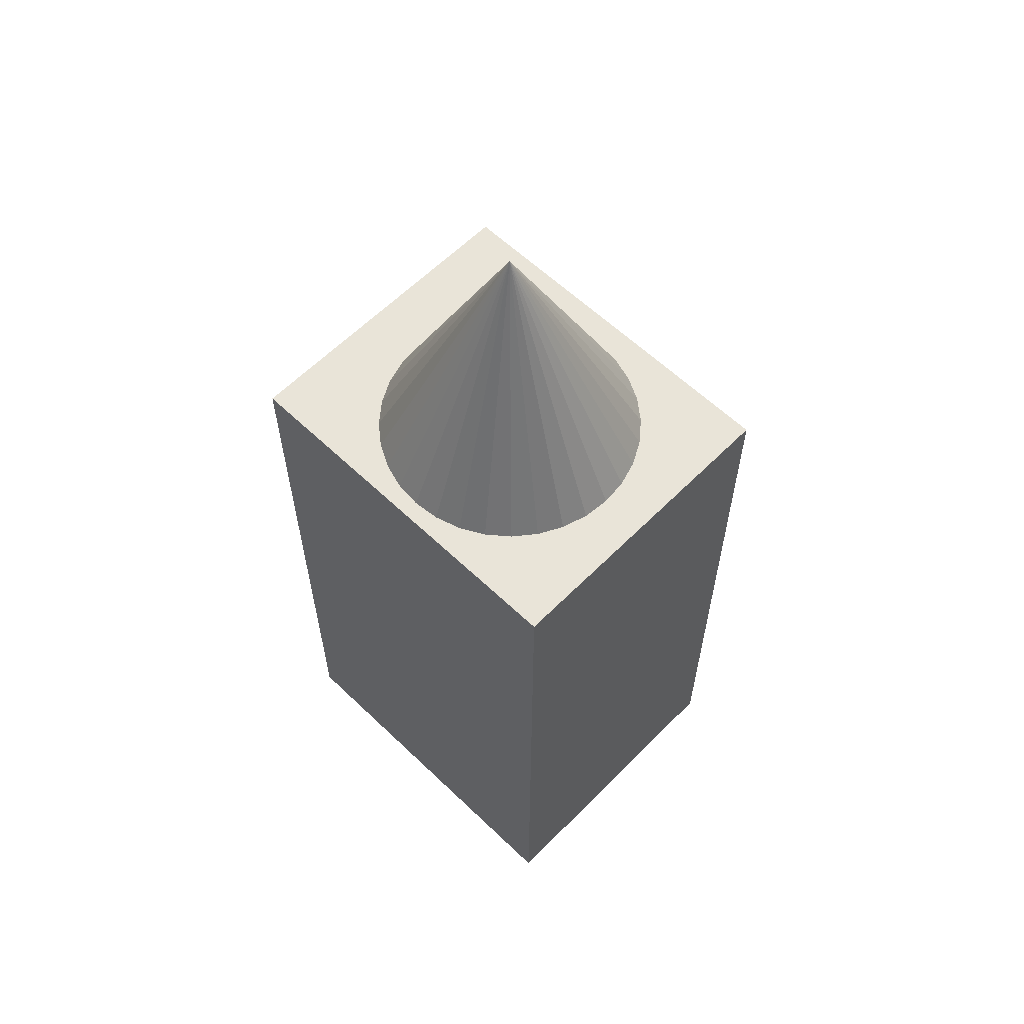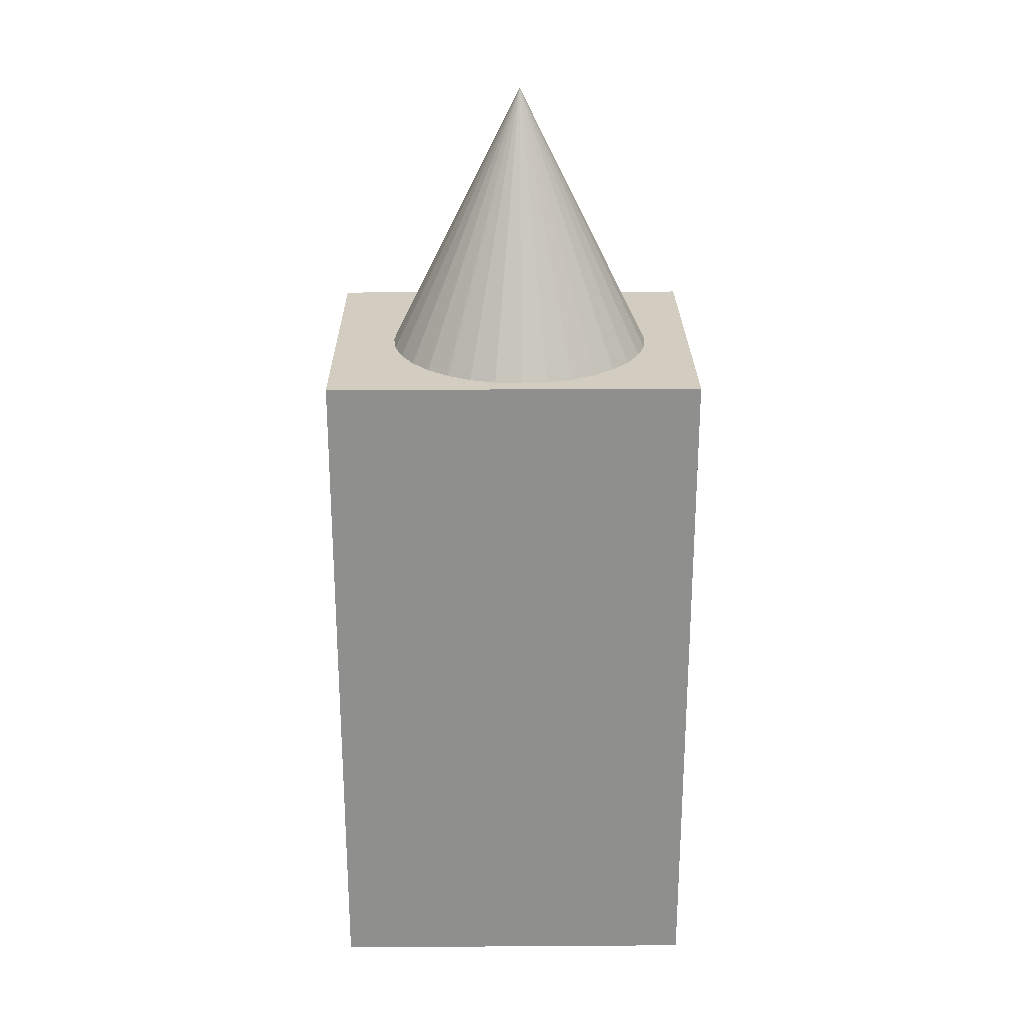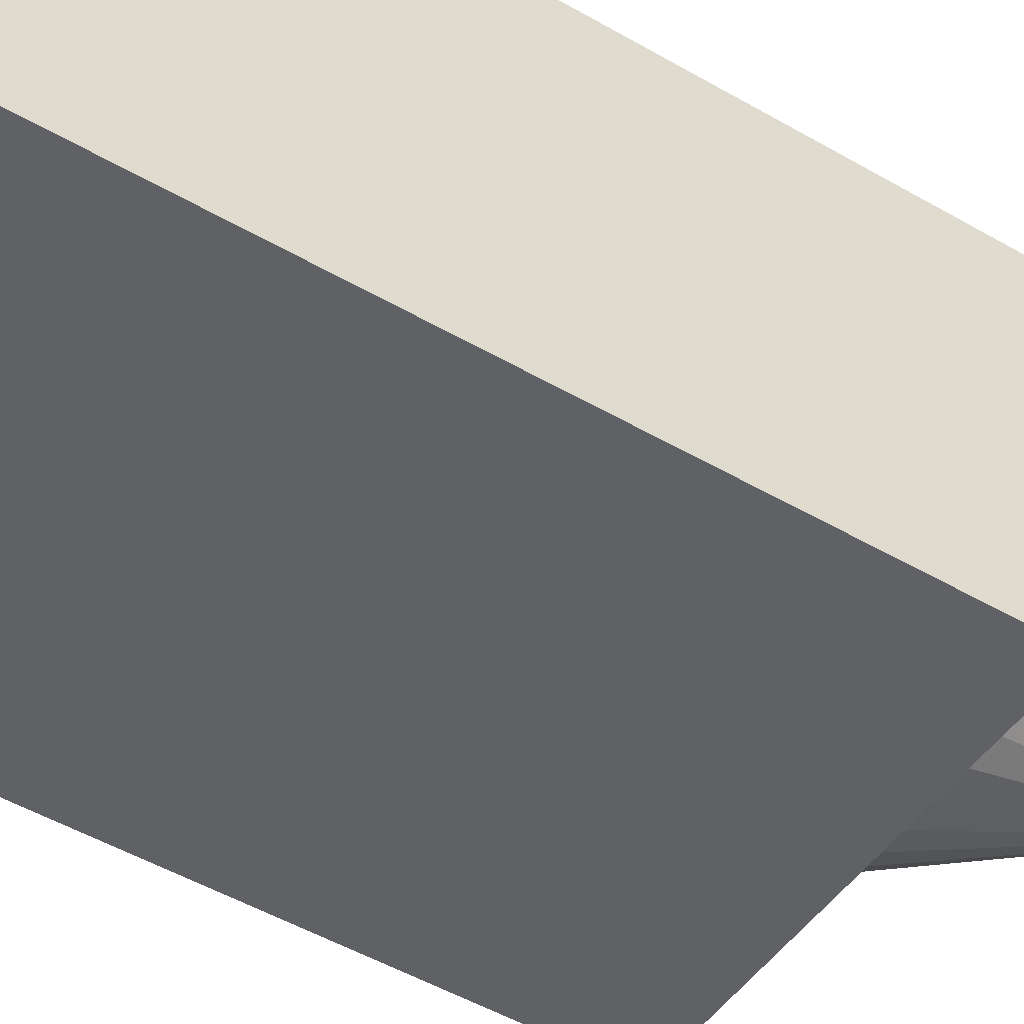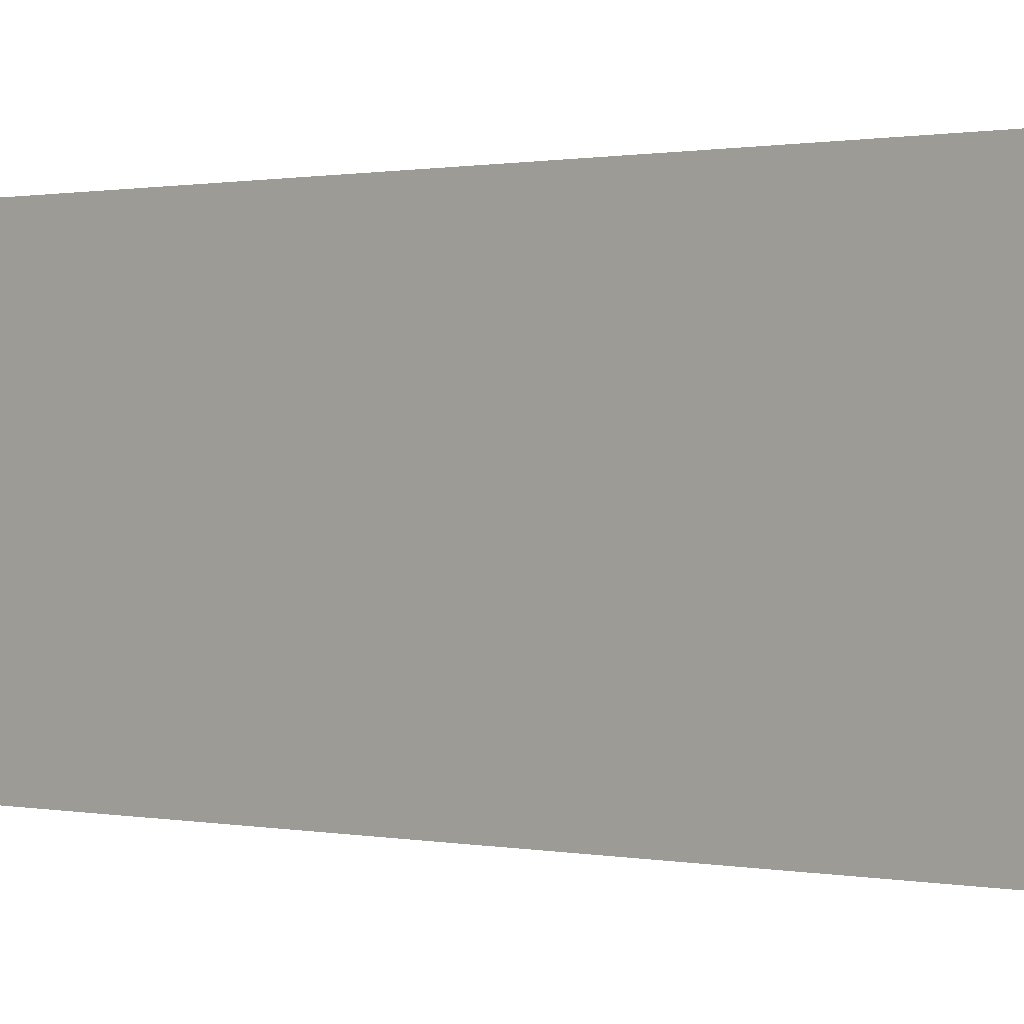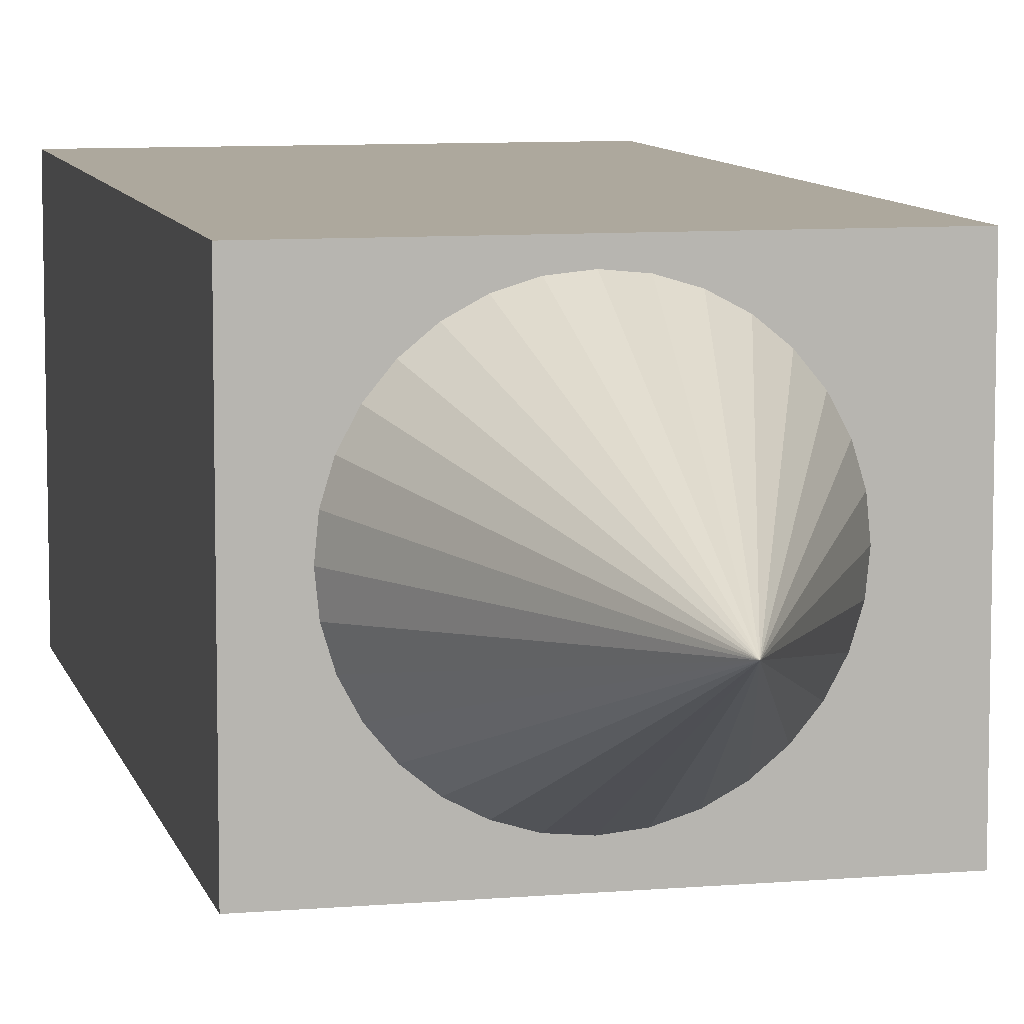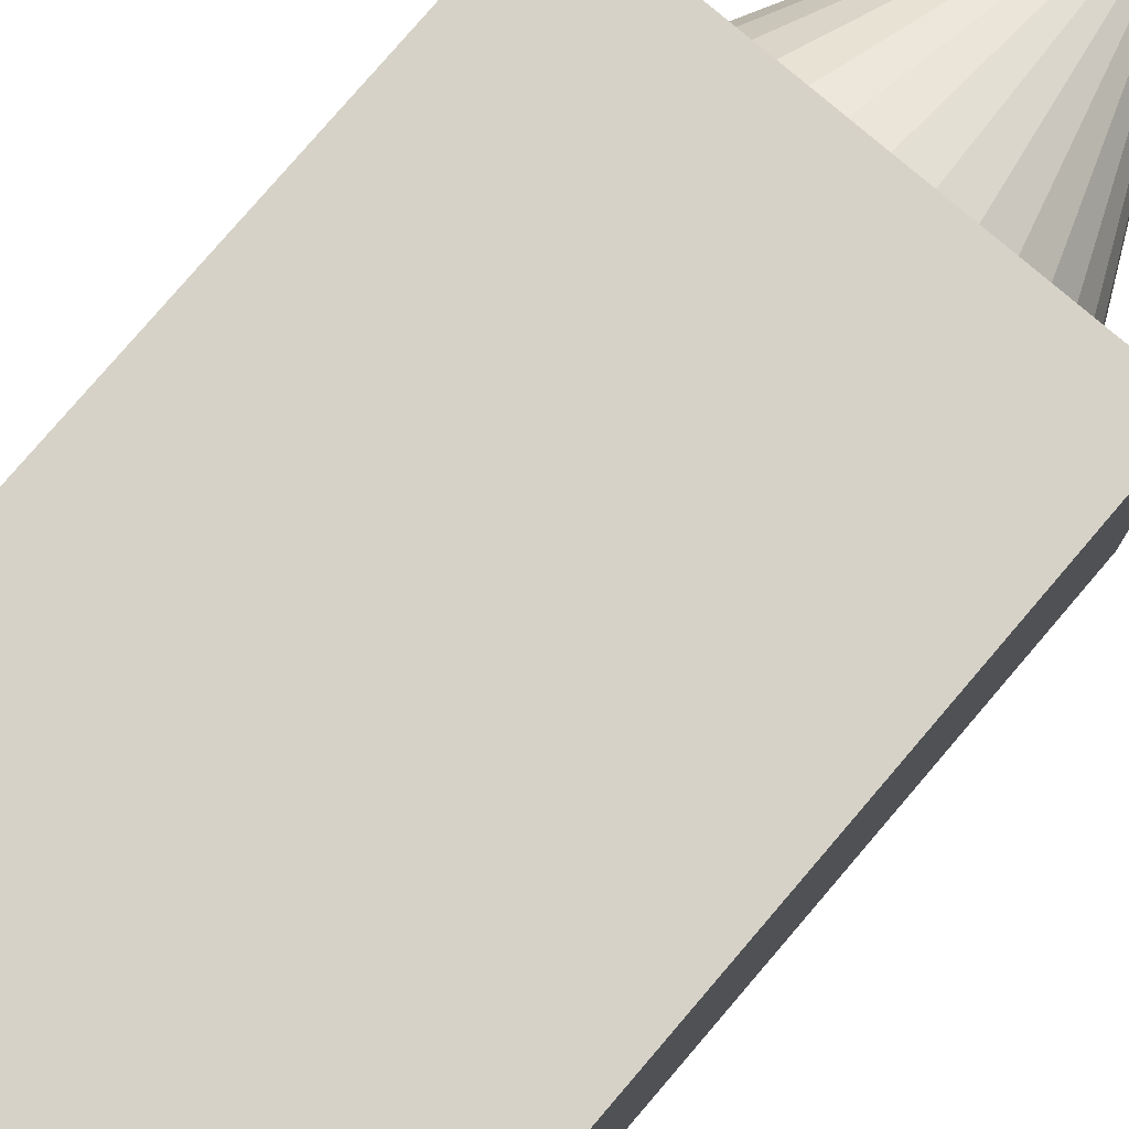
<metadata>
{"format":"obj","ext":"obj","renderer":"f3d","projection":"perspective","resolution":1024,"background":"white","views":[{"elev":60.3,"azim":44.3,"up":"+Y"},{"elev":24.8,"azim":-0.6,"up":"+Y"},{"elev":-48.3,"azim":56.8,"up":"+Z"},{"elev":0.6,"azim":-48.6,"up":"+Z"},{"elev":8.7,"azim":167.0,"up":"+Z"},{"elev":78.5,"azim":40.5,"up":"+Z"}]}
</metadata>
<code>
o edificio4_Cube.020
v -4.1 0 3.325
v -4.1 2 3.325
v -4.1 0 1.325
v -4.1 2 1.325
v -2.9 0 3.325
v -2.9 2 3.325
v -2.9 0 1.325
v -2.9 2 1.325
v -3.522 10.74 1.813
v -3.078 10.74 1.857
v -2.651 10.74 1.987
v -2.257 10.74 2.197
v -1.913 10.74 2.48
v -1.63 10.74 2.825
v -1.419 10.74 3.218
v -1.29 10.74 3.645
v -1.246 10.74 4.089
v -3.522 15.29 4.089
v -1.29 10.74 4.533
v -1.419 10.74 4.96
v -1.63 10.74 5.353
v -1.913 10.74 5.698
v -2.257 10.74 5.981
v -2.651 10.74 6.191
v -3.078 10.74 6.32
v -3.522 10.74 6.364
v -3.966 10.74 6.32
v -4.392 10.74 6.191
v -4.786 10.74 5.981
v -5.131 10.74 5.698
v -5.414 10.74 5.353
v -5.624 10.74 4.96
v -5.753 10.74 4.533
v -5.797 10.74 4.089
v -5.753 10.74 3.645
v -5.624 10.74 3.218
v -5.414 10.74 2.825
v -5.131 10.74 2.48
v -4.786 10.74 2.197
v -4.392 10.74 1.987
v -3.966 10.74 1.857
v -6.646 0 6.5
v -6.646 11 6.5
v -6.646 0 1.5
v -6.646 11 1.5
v -0.6458 0 6.5
v -0.6458 11 6.5
v -0.6458 0 1.5
v -0.6458 11 1.5
f 2 4 3 1
f 4 8 7 3
f 8 6 5 7
f 6 2 1 5
f 1 3 7 5
f 6 8 4 2
f 40 18 41
f 9 18 10
f 39 18 40
f 38 18 39
f 37 18 38
f 36 18 37
f 35 18 36
f 34 18 35
f 33 18 34
f 32 18 33
f 31 18 32
f 30 18 31
f 29 18 30
f 28 18 29
f 27 18 28
f 26 18 27
f 25 18 26
f 24 18 25
f 23 18 24
f 22 18 23
f 21 18 22
f 20 18 21
f 19 18 20
f 17 18 19
f 16 18 17
f 15 18 16
f 14 18 15
f 13 18 14
f 12 18 13
f 11 18 12
f 41 18 9
f 10 18 11
f 9 10 11 12 13 14 15 16 17 19 20 21 22 23 24 25 26 27 28 29 30 31 32 33 34 35 36 37 38 39 40 41
f 43 45 44 42
f 45 49 48 44
f 49 47 46 48
f 47 43 42 46
f 42 44 48 46
f 47 49 45 43

</code>
